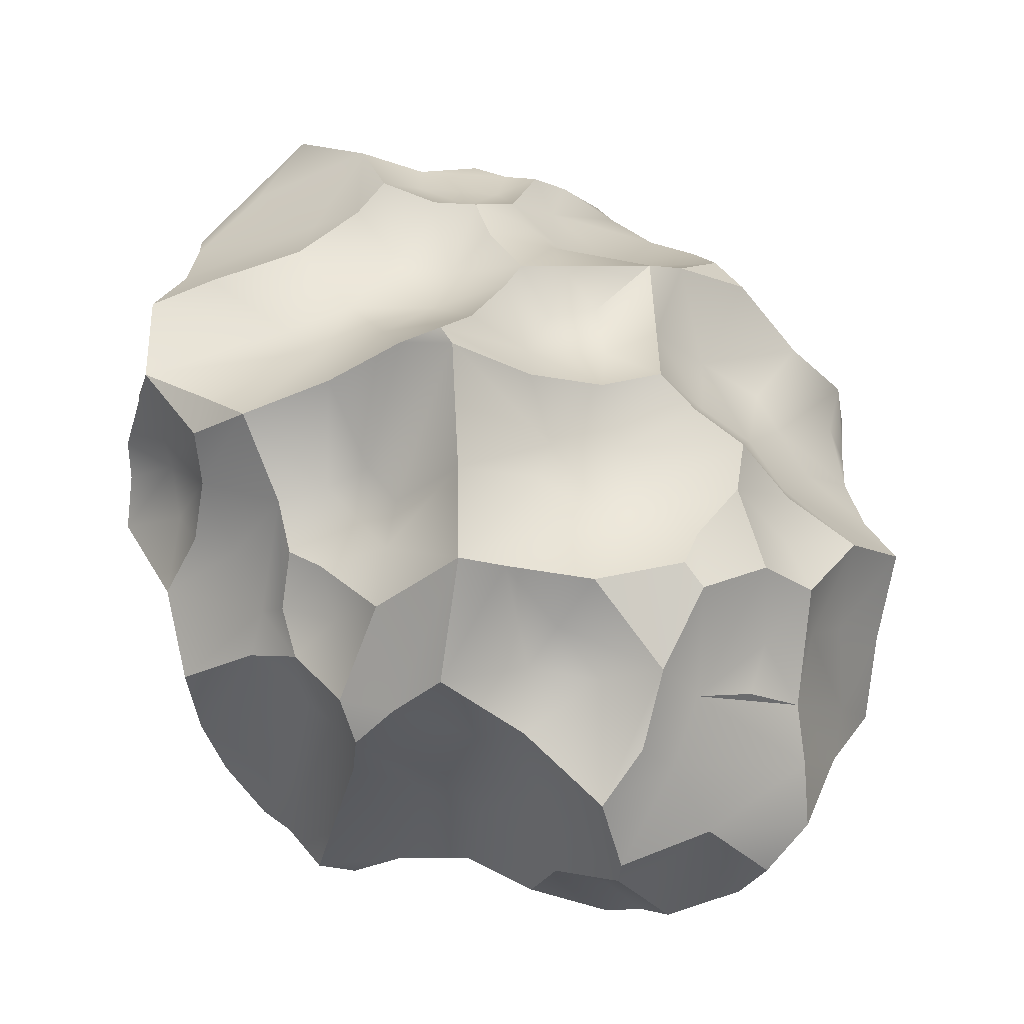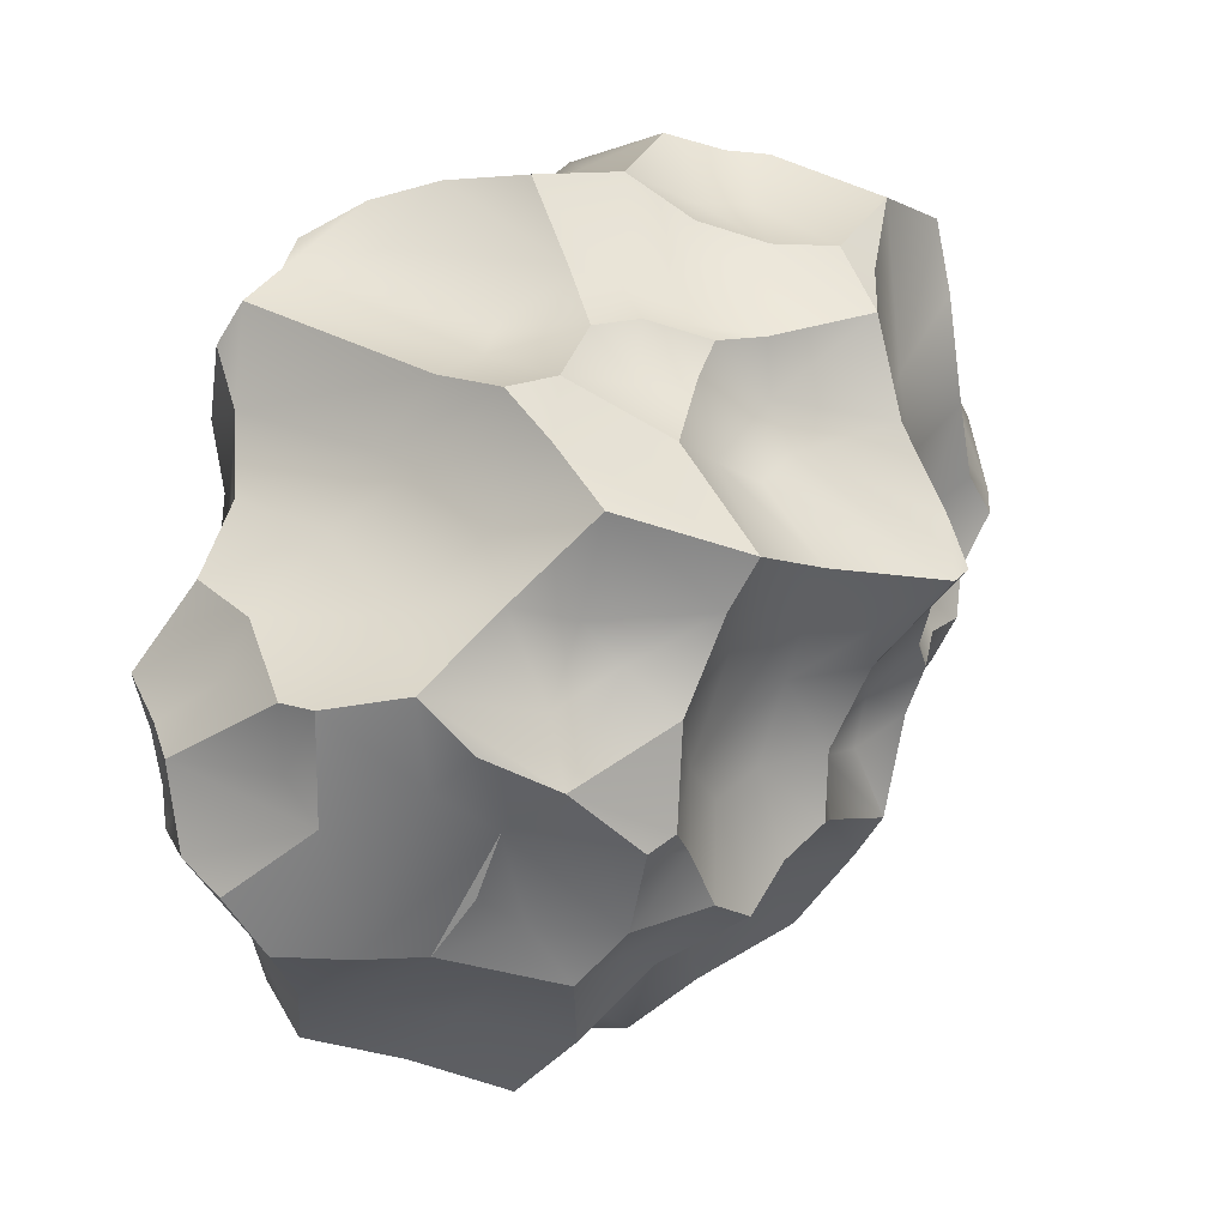
<metadata>
{"format":"obj","ext":"obj","renderer":"f3d","projection":"perspective","resolution":1024,"background":"white","views":[{"elev":-0.9,"azim":-73.2,"up":"+Z"},{"elev":-16.2,"azim":-116.8,"up":"+Y"}]}
</metadata>
<code>
o rock.008
v -1.377 1.278 -0.2582
v -0.1385 -1.427 0.3845
v -0.3734 1.957 1.583
v -0.609 -1.79 -1.111
v -0.1289 -0.0701 1.706
v -1.341 1.544 -0.1824
v -1.498 -1.118 -1.305
v -0.9574 -0.871 0.324
v -1.775 -0.07626 0.9462
v -1.178 0.2122 1.02
v -1.15 1.071 1.013
v -1.209 0.1998 -1.473
v -1.296 0.7279 -1.21
v -0.8039 -1.251 0.5409
v 1.185 0.2556 1.817
v 1.005 0.6734 2.043
v 0.7443 1.804 -0.5493
v 0.8366 -0.2448 -1.343
v -0.4269 1.177 1.706
v 0.2588 1.524 2.334
v 0.8841 1.035 2.12
v 1.208 -1.416 -0.3059
v 0.7367 -1.339 -1.482
v -1.268 1.638 -0.9732
v -0.7726 1.742 -1.09
v 0.09449 1.744 -0.6739
v -1.2 -0.5249 0.3338
v -1.793 -0.1801 0.1982
v -1.563 0.2487 0.02081
v -1.514 0.434 0.2096
v -1.781 1.062 0.5018
v -1.262 -0.9954 -0.1881
v -1.411 -0.6122 -0.1105
v -1.616 0.9197 0.02506
v -1.597 -0.8784 -0.3985
v -1.54 -0.6617 -0.6547
v -1.652 0.8391 -0.2561
v -1.852 0.2608 -0.5469
v -1.748 0.5077 -1.057
v -1.568 -0.5003 -0.8725
v -1.586 0.8312 -0.8326
v -1.438 -0.876 -0.9451
v -1.376 1.185 -0.8382
v -1.69 0.436 -1.289
v -1.734 0.1678 0.8743
v -1.617 1.344 0.5966
v -1.476 1.438 0.1334
v -1.556 -0.9101 -1.607
v -1.368 -1.317 -0.3094
v -0.9816 -1.683 -0.3402
v -0.8452 -1.531 0.3396
v -0.6068 -1.721 -0.1975
v -0.5538 -1.821 -1.443
v -0.2184 -2.049 -0.2168
v -0.1882 -1.908 -1.012
v -0.4528 -1.818 -1.794
v -0.02025 -1.934 -0.7012
v 0.1456 -1.919 -1.168
v 0.4118 -1.671 0.2032
v 0.5752 -1.96 -0.6456
v 0.8182 -1.831 0.151
v 0.5375 -1.432 -1.567
v -0.907 -1.584 -1.035
v 0.8369 -1.691 -1.326
v 0.9854 -1.059 1.187
v -0.6025 -0.6814 0.8808
v -0.4441 -0.9435 1.007
v 0.04065 -0.9805 1.434
v 0.5301 -1.25 1.365
v 0.5943 -1.068 1.526
v -0.4456 -0.583 1.149
v -0.7743 -0.4544 0.8848
v -0.2473 -0.8549 1.422
v -0.1805 -0.2502 1.555
v 0.08473 -0.1896 1.612
v 1.1 -0.5414 1.732
v -0.718 -0.2126 1.389
v -0.5507 0.268 1.387
v -0.8232 0.2902 1.152
v -0.3667 0.1765 1.807
v -0.3864 0.4256 1.827
v 0.5795 0.2757 2.115
v 0.7665 -0.05448 2.05
v 0.3237 0.2595 1.966
v -0.6077 0.8322 1.753
v -0.4953 0.7071 1.938
v -0.1174 0.9798 2.188
v 0.5088 1.088 2.186
v 0.07505 -1.098 0.866
v 0.8731 -1.509 0.9952
v 1.101 -0.8622 1.341
v 1.187 -0.159 1.983
v 0.8236 0.6185 2.163
v -1.312 -0.4391 0.7188
v 1.481 1.696 0.2094
v 1.155 1.347 0.842
v 1.487 1.319 0.385
v 1.305 1.247 0.6907
v 1.157 1.347 1.277
v 1.134 0.9954 1.598
v 1.495 1.247 0.1914
v 1.376 1.004 1.231
v 1.299 0.8269 1.575
v 1.461 0.5667 0.6648
v 1.383 0.9769 1.082
v 1.596 0.7767 0.9902
v 1.564 0.358 1.04
v 0.9787 0.6847 -0.5802
v 1.457 0.6794 0.2122
v 1.317 0.5313 -0.4195
v 1.268 0.3374 0.04566
v 1.605 0.2574 1.399
v 1.541 0.3289 -0.9138
v 1.319 0.1625 -0.453
v 1.245 0.2925 -0.1799
v 1.63 -0.02352 -0.8596
v 1.301 0.03268 -0.0979
v 1.416 -0.1364 -0.2865
v 1.42 -0.3064 0.2757
v 1.367 0.1669 0.5724
v 1.435 -0.1629 1.072
v 1.507 -0.7705 -0.6242
v 1.612 -0.3379 -0.1027
v 1.612 -0.4928 0.8082
v 1.566 -0.5054 1.277
v 1.163 -0.5555 -0.9324
v 1.517 -0.6527 0.03929
v 1.624 -0.9032 0.2932
v 0.8879 1.77 -0.3183
v 1.116 1.608 1.337
v 1.488 -1.202 -0.3465
v 1.098 -0.9518 -1.129
v 0.9983 -0.7638 -1.278
v 0.7985 1.237 -0.3329
v -0.9472 1.781 -0.7845
v -0.761 1.98 -0.4647
v -0.1762 2.115 0.001774
v -1.223 1.771 -0.4844
v -1.109 1.745 -0.05642
v 0.7466 2.166 0.5552
v 0.3 2.056 1.222
v -0.1518 2.168 0.5653
v 0.1124 2.13 0.8323
v -0.8921 2.125 0.519
v -1.491 1.784 0.7517
v 0.5394 1.785 1.651
v -0.7326 1.88 1.382
v 0.178 1.954 1.62
v 0.3268 1.858 1.897
v -0.1439 2.042 1.679
v -0.1688 1.651 -0.9388
v -1.142 1.781 0.239
v -0.03819 1.696 1.963
v 0.9456 1.919 0.6074
v 0.2864 0.155 -1.83
v 0.3665 -0.2477 -1.772
v 0.298 1.534 -1.222
v 0.3313 0.7684 -1.795
v 0.1984 -0.7174 -2.149
v 0.1374 -0.2696 -2.035
v -0.01394 0.1015 -1.879
v -0.1723 -0.5717 -2.368
v 0.183 -1.037 -2.007
v -0.7392 1.609 -1.54
v -0.5194 0.5859 -2.059
v -0.5187 0.1751 -2.045
v -0.9509 -1.15 -1.936
v -0.8034 -0.4404 -2.061
v -0.6851 -0.6954 -2.126
v -1.007 0.3184 -1.577
v 0.6744 1.193 -1.4
v 0.5677 -1.079 -1.938
v -0.4201 -1.42 -2.189
v -1.207 0.9474 -1.087
v -0.2093 1.549 -1.606
v -1.327 -0.4913 0.1541
v -1.675 0.6021 0.681
v -1.511 0.6728 0.09987
v -1.862 -0.4642 -0.327
v -2.072 -0.2736 -0.2831
v -1.607 0.2945 -0.2327
v -1.637 0.6641 -0.3325
v -1.61 0.5843 -0.6294
v -1.937 -0.1306 -0.9382
v -1.787 0.1893 -1.109
v -1.561 0.9184 -0.5687
v -1.009 -1.06 0.07944
v -1.795 -0.1484 0.858
v -1.276 0.4259 0.9783
v -1.247 0.8066 0.883
v -1.63 1.421 0.4057
v -1.424 1.096 -0.5893
v -1.425 -0.1592 -1.261
v -1.179 -0.462 -1.566
v -1.592 -0.4871 -1.227
v -1.463 -1.221 -0.8815
v -0.9704 -1.524 0.08925
v -0.6937 -1.884 -0.4661
v -0.8223 -1.649 -0.761
v -0.4776 -1.71 0.0543
v -0.4189 -1.84 -0.7214
v -0.1075 -1.618 0.1086
v 0.5772 -1.99 -0.08961
v 0.04119 -1.888 -1.464
v 0.3074 -2.216 -0.2836
v 0.4327 -2.081 -0.7741
v 0.5753 -1.992 -1.253
v 1.058 -1.779 0.3219
v 0.8662 -1.774 -0.4466
v 0.8386 -1.647 -1.017
v 0.9728 -1.689 -0.5665
v -1.19 -1.35 -0.1543
v -1.349 -1.417 -0.443
v -1.159 -1.343 -1.037
v -0.5319 -1.601 -2.049
v 0.2806 -1.504 -1.611
v 0.9514 -1.671 -0.1103
v 1.215 -1.728 0.7728
v 1.515 -1.704 0.5796
v 0.3161 -1.512 0.4675
v 0.9269 -1.723 0.5061
v 0.3918 -1.366 0.6837
v -0.2696 -1.175 0.5744
v -0.6475 -0.3574 1.099
v -0.501 -0.3939 1.404
v 0.2515 -0.5238 1.476
v 0.9616 -0.851 1.631
v -0.8567 -0.1558 1.264
v 0.4345 -0.0712 1.844
v 1.05 -0.2934 1.882
v -0.5642 0.6201 1.5
v -0.444 0.05897 1.611
v -0.05952 0.03548 1.848
v 0.03246 0.3506 1.863
v 0.5015 0.0598 2.081
v 0.04472 0.6716 1.982
v 0.6287 0.4946 2.188
v 0.2965 0.7415 2.126
v -0.8353 -1.061 0.7414
v 1.175 -1.251 0.9149
v 1.385 -0.1806 1.876
v 1.031 0.1703 1.975
v -1.142 1.53 1.315
v -1.017 0.7252 1.146
v -1.31 -0.1001 1.051
v -0.9939 -0.3291 0.8777
v -0.9919 -0.7614 0.6749
v 1.152 1.299 -0.01684
v 0.9673 0.962 -0.2526
v 1.408 0.9999 0.08881
v 1.231 0.8087 -0.1574
v 1.63 1.028 0.5128
v 1.525 0.6303 0.3303
v 1.572 0.8851 0.7546
v 1.685 0.7313 1.197
v 1.339 0.6518 -0.1336
v 1.405 0.2994 0.2927
v 1.466 0.3666 0.6165
v 1.657 0.3892 1.279
v 1.46 0.1043 1.079
v 1.601 0.1645 -0.925
v 1.389 -0.05352 0.1075
v 1.467 0.02435 0.8264
v 1.432 -0.3576 0.5754
v 1.511 -0.3056 0.8135
v 1.629 0.05226 -0.9516
v 1.264 -0.372 -0.928
v 1.165 -0.3002 -1.182
v 1.652 -0.2048 -0.6992
v 1.69 -0.2972 -0.6181
v 1.664 -0.3831 -0.3344
v 1.565 -0.4825 0.1684
v 1.634 -0.6397 0.403
v 1.593 -0.5456 1.032
v 1.409 -0.8712 0.8605
v 1.537 -0.737 -0.1719
v 1.694 -1.129 0.238
v 1.457 -0.8143 0.6289
v 1.007 1.767 -0.1744
v 1.072 1.996 0.1472
v 1.35 1.852 0.0848
v 1.092 1.837 0.8686
v 1.093 1.441 1.001
v 1.065 1.7 1.12
v 1.025 1.202 1.572
v 0.9721 1.355 2.098
v 1.117 0.9957 2.043
v 1.607 0.05735 1.526
v 1.564 -0.2162 1.513
v 1.431 -1.393 0.7082
v 1.654 -1.48 0.374
v 1.552 -1.274 -0.02025
v 1.535 -1.149 -0.7148
v 1.116 -1.477 -0.6128
v 1.195 -0.8313 -0.8894
v 1.304 -1.223 -1.005
v 1.233 -1.283 -1.286
v 0.8173 -0.6135 -1.472
v 0.9395 0.2286 -1.233
v 0.7785 0.8524 -0.8314
v 1.066 0.6365 -1.185
v 0.662 0.3473 -1.416
v 0.6675 1.239 -0.6115
v 0.3378 2.15 -0.315
v -0.1172 1.918 -0.5193
v 0.09051 2.173 -0.3226
v -0.5239 1.969 -0.574
v -0.3107 2.224 -0.3171
v 0.2057 2.087 0.2806
v -0.8887 2.184 -0.1045
v 0.1676 2.211 0.6383
v -0.4498 2.106 0.3234
v -0.9593 2.126 0.1871
v -0.3752 2.063 0.9069
v -0.02521 2.051 1.303
v -0.752 2.176 0.6923
v -1.052 2.107 0.3817
v -0.9195 2.022 0.8882
v -1.262 1.849 1.176
v 0.4845 1.976 -0.412
v -0.9737 1.667 -1.277
v -0.9429 1.066 1.49
v 0.5742 1.72 2.304
v 0.8123 1.706 2.224
v 0.9591 1.644 1.814
v 0.6714 1.802 1.247
v 0.8099 2.07 0.8
v 0.9214 2.059 0.2979
v 0.568 2.068 -0.1009
v 0.1868 1.096 -1.552
v 0.7322 0.01031 -1.458
v 0.5207 -0.8907 -1.976
v 0.2494 1.438 -1.442
v 0.102 0.7608 -1.954
v 0.2192 0.4531 -1.835
v -0.5031 0.8839 -2.15
v -0.574 1.435 -1.808
v -0.6905 1.037 -2.101
v -0.5471 -0.2214 -2.211
v -0.3733 -0.8319 -2.321
v -0.5451 -1.031 -2.321
v -0.6396 1.245 -1.905
v -0.8664 -0.02229 -1.733
v -1.371 0.5697 -1.465
v -1.168 -0.8973 -2.053
v -1.319 -0.9547 -1.949
v 0.5704 1.581 -0.91
v 0.8205 0.9776 -1.494
v 0.8965 -1.087 -1.572
v -0.9806 -1.368 -1.788
v -1.273 -1.23 -1.418
v -0.8494 1.339 -1.507
f 27 188 28
f 30 178 29
f 31 47 34
f 33 179 35
f 28 181 180
f 178 37 182
f 35 36 196
f 179 184 40
f 180 185 184
f 38 183 39
f 180 38 185
f 182 186 183
f 36 40 42
f 186 192 41
f 185 12 193
f 41 174 13
f 27 176 32
f 189 190 177
f 190 46 31
f 46 191 31
f 47 6 1
f 193 194 195
f 42 195 48
f 49 196 213
f 187 32 212
f 212 32 49
f 199 198 50
f 214 4 63
f 351 53 214
f 201 57 54
f 55 57 201
f 53 56 204
f 4 53 204
f 59 203 61
f 202 205 203
f 54 57 205
f 220 59 61
f 205 209 217
f 204 216 62
f 61 203 217
f 60 210 211
f 51 8 187
f 50 197 212
f 214 50 213
f 7 351 214
f 215 173 56
f 56 173 216
f 62 349 23
f 64 296 210
f 208 291 219
f 220 61 221
f 222 220 90
f 202 220 2
f 69 65 70
f 73 225 71
f 227 76 226
f 246 228 245
f 78 231 79
f 234 81 80
f 235 82 84
f 231 322 244
f 231 244 79
f 81 236 86
f 86 236 87
f 234 84 236
f 84 82 238
f 237 93 238
f 84 238 236
f 85 19 322
f 86 87 85
f 222 89 2
f 90 89 222
f 240 65 90
f 240 275 65
f 230 241 92
f 92 15 242
f 242 16 93
f 93 21 88
f 88 21 20
f 87 88 20
f 244 190 189
f 245 10 9
f 247 246 94
f 66 72 247
f 303 134 300
f 279 248 134
f 96 98 97
f 285 100 102
f 300 249 108
f 249 251 108
f 254 106 104
f 98 105 254
f 106 107 104
f 100 103 255
f 106 255 107
f 15 112 259
f 301 108 113
f 108 251 110
f 109 257 111
f 253 258 257
f 113 261 299
f 115 117 114
f 114 118 116
f 120 119 262
f 260 121 263
f 121 125 274
f 269 126 267
f 116 269 267
f 118 270 269
f 118 271 270
f 270 271 122
f 119 264 272
f 295 293 296
f 276 292 131
f 278 290 128
f 347 134 303
f 280 281 279
f 285 99 130
f 146 130 326
f 287 16 103
f 287 103 100
f 125 227 91
f 275 240 290
f 128 290 291
f 128 291 277
f 131 292 22
f 296 64 297
f 349 297 23
f 28 176 27
f 320 304 329
f 305 308 306
f 307 135 136
f 308 310 137
f 135 138 136
f 140 311 143
f 143 315 141
f 316 314 143
f 144 318 316
f 315 150 141
f 141 148 146
f 315 147 3
f 318 319 147
f 146 148 149
f 149 323 324
f 315 3 150
f 319 145 11
f 320 129 17
f 151 307 305
f 25 135 307
f 24 43 192
f 138 1 6
f 139 47 152
f 324 323 21
f 323 20 21
f 146 149 325
f 154 327 282
f 328 154 280
f 329 328 280
f 320 329 279
f 171 157 347
f 331 155 302
f 332 159 298
f 159 162 160
f 158 338 330
f 336 338 158
f 161 165 335
f 340 169 162
f 163 341 340
f 159 340 162
f 342 352 164
f 336 165 338
f 339 168 343
f 340 341 169
f 342 174 352
f 165 344 338
f 338 13 342
f 343 12 170
f 339 343 166
f 13 174 342
f 168 345 194
f 167 350 346
f 300 347 303
f 302 158 348
f 302 348 301
f 331 302 299
f 298 156 18
f 349 172 332
f 216 173 172
f 350 167 341
f 344 170 44
f 175 25 151
f 347 151 26
f 347 26 17
f 30 29 188
f 32 176 33
f 33 176 180
f 28 29 181
f 178 31 34
f 35 179 36
f 181 178 182
f 34 47 1
f 196 36 42
f 40 36 179
f 180 181 38
f 183 38 182
f 37 34 186
f 186 34 192
f 38 39 185
f 183 186 41
f 42 40 195
f 185 39 44
f 184 185 193
f 41 192 43
f 45 30 188
f 9 10 189
f 45 177 30
f 190 11 145
f 195 194 48
f 196 42 48
f 7 48 351
f 214 213 196
f 187 8 32
f 197 52 200
f 197 50 52
f 63 4 199
f 214 53 4
f 4 201 198
f 4 55 201
f 198 199 4
f 204 58 4
f 55 4 58
f 59 220 202
f 59 202 203
f 205 206 60
f 57 55 58
f 203 205 217
f 206 58 207
f 58 204 207
f 207 204 62
f 221 61 208
f 217 209 211
f 209 60 211
f 60 207 210
f 207 64 210
f 207 62 64
f 64 62 23
f 187 197 51
f 214 199 50
f 214 63 199
f 53 351 350
f 350 215 56
f 204 56 216
f 216 172 62
f 294 210 296
f 211 210 294
f 217 211 22
f 221 208 218
f 218 208 219
f 220 221 218
f 218 90 220
f 2 220 222
f 223 51 2
f 14 51 223
f 247 239 66
f 66 239 67
f 73 66 67
f 66 73 71
f 68 67 89
f 67 68 73
f 89 69 68
f 68 69 70
f 72 66 224
f 224 246 72
f 71 225 224
f 73 68 226
f 226 75 74
f 246 224 228
f 224 77 228
f 228 78 79
f 225 74 77
f 74 5 232
f 228 77 78
f 75 226 229
f 233 75 229
f 229 76 230
f 229 230 83
f 78 232 80
f 81 78 80
f 83 242 82
f 82 242 93
f 231 86 85
f 236 81 234
f 238 82 237
f 238 93 88
f 82 93 237
f 85 87 19
f 87 236 238
f 87 238 88
f 8 239 247
f 14 239 8
f 223 2 89
f 90 65 69
f 290 240 218
f 218 240 90
f 230 76 241
f 92 241 15
f 16 242 15
f 93 287 21
f 19 87 153
f 10 79 189
f 245 79 10
f 247 72 246
f 8 247 27
f 247 94 27
f 134 248 249
f 101 95 97
f 250 248 101
f 98 96 105
f 300 134 249
f 250 249 248
f 251 249 250
f 256 251 250
f 101 252 250
f 97 98 252
f 255 103 259
f 102 100 255
f 103 16 15
f 300 108 301
f 256 111 115
f 109 253 257
f 257 258 120
f 262 111 257
f 261 113 114
f 299 261 266
f 266 116 267
f 114 117 118
f 264 120 263
f 119 120 264
f 260 289 121
f 268 267 126
f 276 122 271
f 275 274 65
f 133 295 132
f 126 122 295
f 292 276 277
f 290 278 275
f 347 17 134
f 17 129 134
f 279 281 248
f 95 154 282
f 326 130 284
f 325 285 130
f 286 287 285
f 112 15 288
f 288 15 241
f 288 241 289
f 289 241 76
f 292 291 208
f 217 22 292
f 293 131 22
f 295 296 132
f 133 132 297
f 133 297 349
f 331 266 18
f 299 266 331
f 302 301 299
f 299 301 113
f 329 137 309
f 305 307 308
f 135 24 138
f 328 309 140
f 137 310 313
f 137 313 312
f 308 136 310
f 142 312 144
f 142 144 316
f 312 313 144
f 310 152 313
f 310 139 152
f 146 326 141
f 318 314 316
f 315 314 147
f 243 319 11
f 319 318 145
f 320 26 305
f 17 26 320
f 26 151 305
f 151 25 307
f 139 6 47
f 152 47 191
f 145 152 191
f 147 319 322
f 147 322 19
f 3 147 19
f 153 3 19
f 286 324 21
f 327 141 326
f 327 326 282
f 154 328 140
f 329 309 328
f 320 279 129
f 171 333 157
f 302 155 335
f 155 331 160
f 156 159 160
f 156 160 331
f 175 333 330
f 157 175 151
f 158 335 334
f 155 161 335
f 332 163 159
f 330 337 175
f 337 330 342
f 330 338 342
f 161 166 165
f 335 165 334
f 162 339 160
f 162 169 168
f 334 165 336
f 161 339 166
f 165 170 344
f 343 168 194
f 341 167 345
f 338 344 13
f 343 194 12
f 194 345 346
f 345 167 346
f 350 351 346
f 300 171 347
f 300 348 171
f 18 156 331
f 349 62 172
f 172 173 163
f 163 173 341
f 346 351 48
f 194 346 48
f 44 170 12
f 321 43 24
f 175 164 25
f 180 176 28
f 35 32 33
f 196 49 35
f 180 179 33
f 34 37 178
f 179 180 184
f 37 186 182
f 184 195 40
f 185 44 12
f 41 39 183
f 43 174 41
f 32 8 27
f 94 188 27
f 189 177 45
f 47 31 191
f 194 193 12
f 7 196 48
f 200 202 51
f 54 200 52
f 54 52 198
f 56 53 350
f 202 200 54
f 54 205 202
f 57 206 205
f 58 206 57
f 205 60 209
f 207 60 206
f 187 212 197
f 212 213 50
f 8 51 14
f 2 51 202
f 89 67 223
f 68 70 226
f 65 91 227
f 74 73 226
f 228 79 245
f 232 77 74
f 77 232 78
f 77 224 225
f 5 74 75
f 233 5 75
f 229 226 76
f 92 83 230
f 81 231 78
f 233 80 5
f 234 80 233
f 235 84 233
f 242 83 92
f 86 231 81
f 14 223 239
f 90 69 89
f 11 244 322
f 190 244 11
f 9 246 245
f 95 101 248
f 99 96 283
f 250 109 256
f 254 104 252
f 103 15 259
f 110 113 108
f 256 110 251
f 115 114 110
f 104 258 253
f 107 263 258
f 263 120 258
f 255 259 107
f 112 289 260
f 261 116 266
f 114 116 261
f 118 269 116
f 111 262 117
f 262 118 117
f 257 120 262
f 263 265 264
f 289 125 121
f 266 268 18
f 269 270 126
f 122 126 270
f 123 271 118
f 124 273 264
f 265 274 124
f 124 275 278
f 126 295 133
f 131 293 122
f 127 277 276
f 128 277 127
f 134 129 279
f 281 95 248
f 96 282 283
f 130 99 284
f 284 283 282
f 325 130 146
f 100 285 287
f 76 227 125
f 91 65 274
f 22 294 293
f 64 23 297
f 268 298 18
f 348 300 301
f 307 136 308
f 6 139 138
f 139 310 138
f 327 143 141
f 143 327 140
f 142 311 309
f 316 311 142
f 313 152 317
f 317 144 313
f 315 143 314
f 317 145 144
f 145 318 144
f 148 141 150
f 318 147 314
f 150 323 149
f 150 149 148
f 3 153 150
f 135 321 24
f 1 138 192
f 46 145 191
f 319 243 322
f 323 150 20
f 153 20 150
f 286 325 324
f 329 280 279
f 158 330 348
f 260 107 259 112
f 156 298 159
f 175 157 333
f 160 161 155
f 163 340 159
f 334 336 158
f 164 175 337
f 166 170 165
f 345 168 169
f 345 169 341
f 332 133 349
f 341 173 350
f 173 215 350
f 344 44 13
f 43 321 352
f 321 25 164
f 151 347 157
f 29 28 188
f 190 31 177
f 49 32 35
f 29 178 181
f 41 13 39
f 246 9 94
f 45 188 9
f 9 189 45
f 34 1 192
f 44 39 13
f 197 200 51
f 198 52 50
f 198 201 54
f 61 217 208
f 49 213 212
f 211 294 22
f 217 292 208
f 218 219 290
f 239 223 67
f 73 74 225
f 71 224 66
f 226 70 227
f 232 5 80
f 229 235 233
f 235 83 82
f 85 322 231
f 93 16 287
f 87 20 153
f 79 244 189
f 97 95 96
f 99 105 96
f 99 102 105
f 250 252 109
f 101 97 252
f 252 98 254
f 254 105 106
f 102 255 105
f 256 115 110
f 110 114 113
f 107 260 263
f 112 288 289
f 115 111 117
f 263 121 265
f 121 274 265
f 266 267 268
f 126 133 268
f 268 133 298
f 123 127 271
f 271 127 276
f 123 119 272
f 272 264 273
f 272 273 127
f 127 273 128
f 124 278 273
f 128 273 278
f 125 91 274
f 124 274 275
f 122 276 131
f 154 95 280
f 96 95 282
f 282 326 284
f 125 289 76
f 21 287 286
f 290 219 291
f 277 291 292
f 293 294 296
f 298 133 332
f 320 305 304
f 306 308 137
f 305 306 304
f 309 137 142
f 137 312 142
f 136 138 310
f 143 311 316
f 317 152 145
f 24 192 138
f 325 149 324
f 154 140 327
f 171 330 333
f 302 335 158
f 162 168 339
f 348 330 171
f 172 163 332
f 352 174 43
f 164 352 321
f 181 182 38
f 31 178 177
f 9 188 94
f 46 190 145
f 193 195 184
f 214 196 7
f 65 227 70
f 229 83 235
f 243 11 322
f 102 99 285
f 252 253 109
f 109 111 256
f 107 258 104
f 265 124 264
f 123 272 127
f 95 281 280
f 286 285 325
f 297 132 296
f 160 339 161
f 164 337 342
f 177 178 30
f 233 84 234
f 252 104 253
f 106 105 255
f 329 304 306 137
f 118 262 123
f 262 119 123
f 122 293 295
f 284 99 283
f 140 309 311
f 343 170 166
f 321 135 25

</code>
